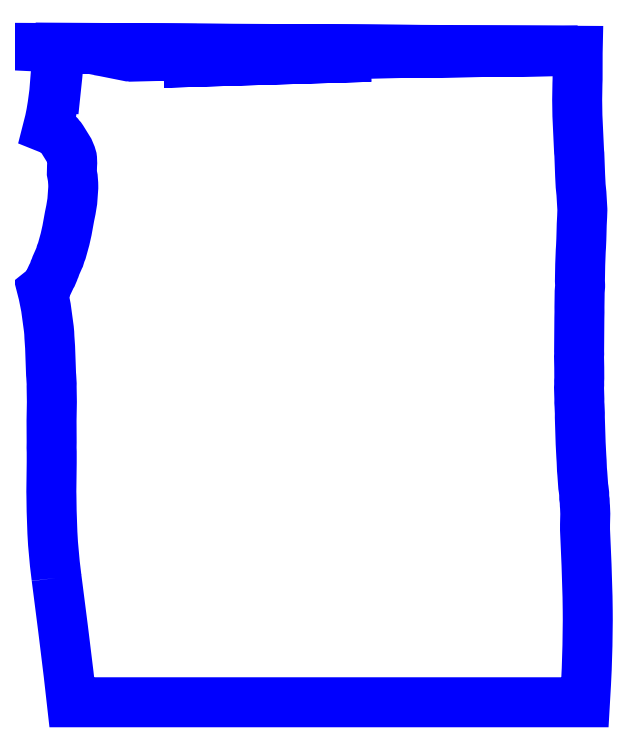
<metadata>
{"format":"dxf","ext":"dxf","renderer":"ezdxf+matplotlib","layout":"modelspace","background":"white","min_lineweight":24,"dpi":150}
</metadata>
<code>
0
SECTION
2
ENTITIES
0
POLYLINE
8
12_36000
0
VERTEX
8
12_36000
10
20.4
20
183.6
30
36
0
VERTEX
8
12_36000
10
156.5
20
183.4
30
36
0
VERTEX
8
12_36000
10
20.4
20
183.6
30
36
0
SEQEND
8
12_36000
0
POLYLINE
8
12_36000
0
VERTEX
8
12_36000
10
49.29
20
183.9
30
36
0
VERTEX
8
12_36000
10
15.18
20
184.1
30
36
0
VERTEX
8
12_36000
10
49.29
20
183.9
30
36
0
SEQEND
8
12_36000
0
POLYLINE
8
12_36000
0
VERTEX
8
12_36000
10
121.4
20
183.5
30
36
0
VERTEX
8
12_36000
10
16.29
20
184
30
36
0
VERTEX
8
12_36000
10
16.24
20
184
30
36
0
VERTEX
8
12_36000
10
121.4
20
183.5
30
36
0
SEQEND
8
12_36000
0
POLYLINE
8
12_36000
0
VERTEX
8
12_36000
10
53.08
20
182.1
30
36
0
VERTEX
8
12_36000
10
156.5
20
183.4
30
36
0
VERTEX
8
12_36000
10
30.02
20
181.8
30
36
0
VERTEX
8
12_36000
10
29.98
20
181.8
30
36
0
VERTEX
8
12_36000
10
53.08
20
182.1
30
36
0
SEQEND
8
12_36000
0
POLYLINE
8
12_36000
0
VERTEX
8
12_36000
10
120.9
20
183.6
30
36
0
VERTEX
8
12_36000
10
14.18
20
184.1
30
36
0
VERTEX
8
12_36000
10
14.01
20
184.1
30
36
0
VERTEX
8
12_36000
10
120.9
20
183.6
30
36
0
SEQEND
8
12_36000
0
POLYLINE
8
12_36000
0
VERTEX
8
12_36000
10
98.2
20
181.7
30
36
0
VERTEX
8
12_36000
10
39.89
20
180
30
36
0
VERTEX
8
12_36000
10
98.2
20
181.7
30
36
0
SEQEND
8
12_36000
0
POLYLINE
8
12_36000
0
VERTEX
8
12_36000
10
9.8
20
35.02
30
36
0
VERTEX
8
12_36000
10
10.07
20
32.86
30
36
0
VERTEX
8
12_36000
10
10.17
20
32.2
30
36
0
VERTEX
8
12_36000
10
10.98
20
25.94
30
36
0
VERTEX
8
12_36000
10
11.12
20
24.78
30
36
0
VERTEX
8
12_36000
10
11.19
20
24.29
30
36
0
VERTEX
8
12_36000
10
11.63
20
20.73
30
36
0
VERTEX
8
12_36000
10
11.78
20
19.44
30
36
0
VERTEX
8
12_36000
10
11.97
20
18.02
30
36
0
VERTEX
8
12_36000
10
12.08
20
17.05
30
36
0
VERTEX
8
12_36000
10
12.59
20
12.98
30
36
0
VERTEX
8
12_36000
10
13.21
20
7.873
30
36
0
VERTEX
8
12_36000
10
13.54
20
4.929
30
36
0
VERTEX
8
12_36000
10
13.59
20
4.438
30
36
0
VERTEX
8
12_36000
10
13.81
20
2.61
30
36
0
VERTEX
8
12_36000
10
14.09
20
0.006
30
36
0
VERTEX
8
12_36000
10
158.5
20
0.006
30
36
0
VERTEX
8
12_36000
10
158.6
20
1.238
30
36
0
VERTEX
8
12_36000
10
158.7
20
1.952
30
36
0
VERTEX
8
12_36000
10
158.7
20
3.05
30
36
0
VERTEX
8
12_36000
10
158.8
20
4.498
30
36
0
VERTEX
8
12_36000
10
158.8
20
5.244
30
36
0
VERTEX
8
12_36000
10
159
20
9.39
30
36
0
VERTEX
8
12_36000
10
159.2
20
13.46
30
36
0
VERTEX
8
12_36000
10
159.2
20
13.77
30
36
0
VERTEX
8
12_36000
10
159.2
20
15.35
30
36
0
VERTEX
8
12_36000
10
159.2
20
15.97
30
36
0
VERTEX
8
12_36000
10
159.3
20
19.13
30
36
0
VERTEX
8
12_36000
10
159.3
20
20.8
30
36
0
VERTEX
8
12_36000
10
159.3
20
21.44
30
36
0
VERTEX
8
12_36000
10
159.3
20
22.3
30
36
0
VERTEX
8
12_36000
10
159.3
20
23.07
30
36
0
VERTEX
8
12_36000
10
159.3
20
25.82
30
36
0
VERTEX
8
12_36000
10
159.3
20
29.7
30
36
0
VERTEX
8
12_36000
10
159.2
20
32.17
30
36
0
VERTEX
8
12_36000
10
159.2
20
32.9
30
36
0
VERTEX
8
12_36000
10
159.1
20
34.89
30
36
0
VERTEX
8
12_36000
10
159.1
20
36.26
30
36
0
VERTEX
8
12_36000
10
159
20
38.65
30
36
0
VERTEX
8
12_36000
10
158.9
20
39.77
30
36
0
VERTEX
8
12_36000
10
158.9
20
41.77
30
36
0
VERTEX
8
12_36000
10
158.7
20
44.58
30
36
0
VERTEX
8
12_36000
10
158.6
20
47.36
30
36
0
VERTEX
8
12_36000
10
158.6
20
48.55
30
36
0
VERTEX
8
12_36000
10
158.6
20
50.1
30
36
0
VERTEX
8
12_36000
10
158.6
20
52.29
30
36
0
VERTEX
8
12_36000
10
158.6
20
53.06
30
36
0
VERTEX
8
12_36000
10
158.6
20
54.34
30
36
0
VERTEX
8
12_36000
10
158.6
20
55.04
30
36
0
VERTEX
8
12_36000
10
158.5
20
55.54
30
36
0
VERTEX
8
12_36000
10
158.5
20
56.73
30
36
0
VERTEX
8
12_36000
10
158.4
20
57.14
30
36
0
VERTEX
8
12_36000
10
158.3
20
57.56
30
36
0
VERTEX
8
12_36000
10
158.3
20
58.33
30
36
0
VERTEX
8
12_36000
10
158.3
20
58.73
30
36
0
VERTEX
8
12_36000
10
158.3
20
59.13
30
36
0
VERTEX
8
12_36000
10
158.2
20
59.95
30
36
0
VERTEX
8
12_36000
10
158.1
20
60.36
30
36
0
VERTEX
8
12_36000
10
158
20
60.77
30
36
0
VERTEX
8
12_36000
10
158
20
61.17
30
36
0
VERTEX
8
12_36000
10
158
20
61.57
30
36
0
VERTEX
8
12_36000
10
157.9
20
61.97
30
36
0
VERTEX
8
12_36000
10
157.9
20
63.41
30
36
0
VERTEX
8
12_36000
10
157.8
20
63.93
30
36
0
VERTEX
8
12_36000
10
157.8
20
64.33
30
36
0
VERTEX
8
12_36000
10
157.7
20
65.52
30
36
0
VERTEX
8
12_36000
10
157.7
20
66.69
30
36
0
VERTEX
8
12_36000
10
157.6
20
67.08
30
36
0
VERTEX
8
12_36000
10
157.6
20
67.46
30
36
0
VERTEX
8
12_36000
10
157.6
20
67.85
30
36
0
VERTEX
8
12_36000
10
157.5
20
68.64
30
36
0
VERTEX
8
12_36000
10
157.5
20
69.29
30
36
0
VERTEX
8
12_36000
10
157.5
20
70.2
30
36
0
VERTEX
8
12_36000
10
157.4
20
71.35
30
36
0
VERTEX
8
12_36000
10
157.4
20
71.75
30
36
0
VERTEX
8
12_36000
10
157.4
20
72.13
30
36
0
VERTEX
8
12_36000
10
157.3
20
72.52
30
36
0
VERTEX
8
12_36000
10
157.3
20
72.9
30
36
0
VERTEX
8
12_36000
10
157.3
20
73.67
30
36
0
VERTEX
8
12_36000
10
157.2
20
75.22
30
36
0
VERTEX
8
12_36000
10
157.2
20
77.13
30
36
0
VERTEX
8
12_36000
10
157.2
20
77.52
30
36
0
VERTEX
8
12_36000
10
157.2
20
78.27
30
36
0
VERTEX
8
12_36000
10
157.2
20
78.52
30
36
0
VERTEX
8
12_36000
10
157.1
20
79.43
30
36
0
VERTEX
8
12_36000
10
157.1
20
80.2
30
36
0
VERTEX
8
12_36000
10
157.1
20
81.33
30
36
0
VERTEX
8
12_36000
10
157.1
20
82.48
30
36
0
VERTEX
8
12_36000
10
157
20
83.49
30
36
0
VERTEX
8
12_36000
10
157
20
84.4
30
36
0
VERTEX
8
12_36000
10
157
20
85.15
30
36
0
VERTEX
8
12_36000
10
157
20
85.39
30
36
0
VERTEX
8
12_36000
10
156.9
20
86.44
30
36
0
VERTEX
8
12_36000
10
156.9
20
87.06
30
36
0
VERTEX
8
12_36000
10
156.9
20
88.06
30
36
0
VERTEX
8
12_36000
10
156.9
20
88.58
30
36
0
VERTEX
8
12_36000
10
156.9
20
89.33
30
36
0
VERTEX
8
12_36000
10
156.9
20
90.47
30
36
0
VERTEX
8
12_36000
10
156.9
20
91.23
30
36
0
VERTEX
8
12_36000
10
156.9
20
92.23
30
36
0
VERTEX
8
12_36000
10
156.9
20
92.75
30
36
0
VERTEX
8
12_36000
10
156.9
20
93.51
30
36
0
VERTEX
8
12_36000
10
156.9
20
94.22
30
36
0
VERTEX
8
12_36000
10
156.9
20
95.78
30
36
0
VERTEX
8
12_36000
10
156.9
20
97.3
30
36
0
VERTEX
8
12_36000
10
156.9
20
98.06
30
36
0
VERTEX
8
12_36000
10
156.9
20
98.82
30
36
0
VERTEX
8
12_36000
10
156.9
20
100.7
30
36
0
VERTEX
8
12_36000
10
156.9
20
101.7
30
36
0
VERTEX
8
12_36000
10
156.9
20
103
30
36
0
VERTEX
8
12_36000
10
157
20
104.1
30
36
0
VERTEX
8
12_36000
10
156.9
20
104.9
30
36
0
VERTEX
8
12_36000
10
157
20
106.3
30
36
0
VERTEX
8
12_36000
10
157
20
108.2
30
36
0
VERTEX
8
12_36000
10
157
20
109.8
30
36
0
VERTEX
8
12_36000
10
157
20
111.2
30
36
0
VERTEX
8
12_36000
10
157
20
113.2
30
36
0
VERTEX
8
12_36000
10
157
20
115.5
30
36
0
VERTEX
8
12_36000
10
157.2
20
116.7
30
36
0
VERTEX
8
12_36000
10
157.2
20
117.1
30
36
0
VERTEX
8
12_36000
10
157.2
20
117.5
30
36
0
VERTEX
8
12_36000
10
157.1
20
118.1
30
36
0
VERTEX
8
12_36000
10
157.1
20
118.6
30
36
0
VERTEX
8
12_36000
10
157.1
20
119.8
30
36
0
VERTEX
8
12_36000
10
157.1
20
120.5
30
36
0
VERTEX
8
12_36000
10
157.1
20
121.3
30
36
0
VERTEX
8
12_36000
10
157.2
20
122.1
30
36
0
VERTEX
8
12_36000
10
157.2
20
123.2
30
36
0
VERTEX
8
12_36000
10
157.3
20
125.9
30
36
0
VERTEX
8
12_36000
10
157.4
20
127.1
30
36
0
VERTEX
8
12_36000
10
157.4
20
127.9
30
36
0
VERTEX
8
12_36000
10
157.4
20
128.2
30
36
0
VERTEX
8
12_36000
10
157.5
20
129
30
36
0
VERTEX
8
12_36000
10
157.5
20
129.4
30
36
0
VERTEX
8
12_36000
10
157.5
20
130.2
30
36
0
VERTEX
8
12_36000
10
157.5
20
131
30
36
0
VERTEX
8
12_36000
10
157.6
20
131.9
30
36
0
VERTEX
8
12_36000
10
157.6
20
134.5
30
36
0
VERTEX
8
12_36000
10
157.7
20
136
30
36
0
VERTEX
8
12_36000
10
157.7
20
136.7
30
36
0
VERTEX
8
12_36000
10
157.8
20
137.2
30
36
0
VERTEX
8
12_36000
10
157.8
20
137.6
30
36
0
VERTEX
8
12_36000
10
157.8
20
138.5
30
36
0
VERTEX
8
12_36000
10
157.8
20
138.8
30
36
0
VERTEX
8
12_36000
10
157.7
20
139.9
30
36
0
VERTEX
8
12_36000
10
157.7
20
141
30
36
0
VERTEX
8
12_36000
10
157.5
20
143.2
30
36
0
VERTEX
8
12_36000
10
157.4
20
144.6
30
36
0
VERTEX
8
12_36000
10
157.3
20
145.4
30
36
0
VERTEX
8
12_36000
10
157.2
20
147.2
30
36
0
VERTEX
8
12_36000
10
157.2
20
147.9
30
36
0
VERTEX
8
12_36000
10
157.2
20
148.3
30
36
0
VERTEX
8
12_36000
10
157.1
20
150.4
30
36
0
VERTEX
8
12_36000
10
157.1
20
151.7
30
36
0
VERTEX
8
12_36000
10
157
20
152.8
30
36
0
VERTEX
8
12_36000
10
157
20
153.1
30
36
0
VERTEX
8
12_36000
10
157
20
153.5
30
36
0
VERTEX
8
12_36000
10
157
20
153.9
30
36
0
VERTEX
8
12_36000
10
157
20
154.2
30
36
0
VERTEX
8
12_36000
10
156.9
20
154.9
30
36
0
VERTEX
8
12_36000
10
156.9
20
155.7
30
36
0
VERTEX
8
12_36000
10
156.8
20
156.8
30
36
0
VERTEX
8
12_36000
10
156.7
20
158.1
30
36
0
VERTEX
8
12_36000
10
156.7
20
159.3
30
36
0
VERTEX
8
12_36000
10
156.6
20
160.1
30
36
0
VERTEX
8
12_36000
10
156.6
20
160.8
30
36
0
VERTEX
8
12_36000
10
156.6
20
161.1
30
36
0
VERTEX
8
12_36000
10
156.5
20
162.4
30
36
0
VERTEX
8
12_36000
10
156.5
20
163.2
30
36
0
VERTEX
8
12_36000
10
156.5
20
163.7
30
36
0
VERTEX
8
12_36000
10
156.4
20
165.1
30
36
0
VERTEX
8
12_36000
10
156.4
20
166.6
30
36
0
VERTEX
8
12_36000
10
156.3
20
167.7
30
36
0
VERTEX
8
12_36000
10
156.4
20
168.7
30
36
0
VERTEX
8
12_36000
10
156.3
20
169.6
30
36
0
VERTEX
8
12_36000
10
156.4
20
171.9
30
36
0
VERTEX
8
12_36000
10
156.4
20
172.7
30
36
0
VERTEX
8
12_36000
10
156.4
20
174.2
30
36
0
VERTEX
8
12_36000
10
156.5
20
175
30
36
0
VERTEX
8
12_36000
10
156.5
20
175.4
30
36
0
VERTEX
8
12_36000
10
156.5
20
176.7
30
36
0
VERTEX
8
12_36000
10
156.4
20
177.8
30
36
0
VERTEX
8
12_36000
10
156.5
20
181.2
30
36
0
VERTEX
8
12_36000
10
156.5
20
181.6
30
36
0
VERTEX
8
12_36000
10
156.5
20
182.2
30
36
0
VERTEX
8
12_36000
10
156.5
20
182.8
30
36
0
VERTEX
8
12_36000
10
156.5
20
183.4
30
36
0
VERTEX
8
12_36000
10
10.57
20
184.2
30
36
0
VERTEX
8
12_36000
10
10.52
20
183.3
30
36
0
VERTEX
8
12_36000
10
10.46
20
181.9
30
36
0
VERTEX
8
12_36000
10
10.32
20
180
30
36
0
VERTEX
8
12_36000
10
10.26
20
179
30
36
0
VERTEX
8
12_36000
10
10.06
20
176.6
30
36
0
VERTEX
8
12_36000
10
9.868
20
174.9
30
36
0
VERTEX
8
12_36000
10
9.812
20
174.2
30
36
0
VERTEX
8
12_36000
10
9.694
20
173.2
30
36
0
VERTEX
8
12_36000
10
9.282
20
173.2
30
36
0
VERTEX
8
12_36000
10
9.234
20
172.5
30
36
0
VERTEX
8
12_36000
10
9.162
20
171.7
30
36
0
VERTEX
8
12_36000
10
9.004
20
170.4
30
36
0
VERTEX
8
12_36000
10
8.904
20
169.7
30
36
0
VERTEX
8
12_36000
10
8.683
20
168.1
30
36
0
VERTEX
8
12_36000
10
8.393
20
166.3
30
36
0
VERTEX
8
12_36000
10
8.293
20
165.7
30
36
0
VERTEX
8
12_36000
10
8.094
20
164.7
30
36
0
VERTEX
8
12_36000
10
8.028
20
164.4
30
36
0
VERTEX
8
12_36000
10
7.886
20
163.7
30
36
0
VERTEX
8
12_36000
10
7.652
20
162.8
30
36
0
VERTEX
8
12_36000
10
7.406
20
161.8
30
36
0
VERTEX
8
12_36000
10
7.33
20
161.5
30
36
0
VERTEX
8
12_36000
10
8.212
20
161.2
30
36
0
VERTEX
8
12_36000
10
8.969
20
160.9
30
36
0
VERTEX
8
12_36000
10
9.119
20
160.8
30
36
0
VERTEX
8
12_36000
10
9.257
20
160.7
30
36
0
VERTEX
8
12_36000
10
9.515
20
160.6
30
36
0
VERTEX
8
12_36000
10
10.03
20
160.1
30
36
0
VERTEX
8
12_36000
10
10.46
20
159.7
30
36
0
VERTEX
8
12_36000
10
10.74
20
159.3
30
36
0
VERTEX
8
12_36000
10
11.15
20
158.9
30
36
0
VERTEX
8
12_36000
10
11.39
20
158.5
30
36
0
VERTEX
8
12_36000
10
12.22
20
157.2
30
36
0
VERTEX
8
12_36000
10
12.34
20
157
30
36
0
VERTEX
8
12_36000
10
12.77
20
156.4
30
36
0
VERTEX
8
12_36000
10
12.93
20
156.1
30
36
0
VERTEX
8
12_36000
10
13.32
20
155.4
30
36
0
VERTEX
8
12_36000
10
13.89
20
154.1
30
36
0
VERTEX
8
12_36000
10
14.09
20
153.4
30
36
0
VERTEX
8
12_36000
10
14.13
20
153.2
30
36
0
VERTEX
8
12_36000
10
14.16
20
153
30
36
0
VERTEX
8
12_36000
10
14.21
20
151.8
30
36
0
VERTEX
8
12_36000
10
14.16
20
150.9
30
36
0
VERTEX
8
12_36000
10
14.11
20
149
30
36
0
VERTEX
8
12_36000
10
14.29
20
148.1
30
36
0
VERTEX
8
12_36000
10
14.33
20
147.8
30
36
0
VERTEX
8
12_36000
10
14.37
20
147.6
30
36
0
VERTEX
8
12_36000
10
14.45
20
146.6
30
36
0
VERTEX
8
12_36000
10
14.49
20
146
30
36
0
VERTEX
8
12_36000
10
14.48
20
145.5
30
36
0
VERTEX
8
12_36000
10
14.51
20
145.3
30
36
0
VERTEX
8
12_36000
10
14.51
20
144.8
30
36
0
VERTEX
8
12_36000
10
14.31
20
141.8
30
36
0
VERTEX
8
12_36000
10
14.27
20
141.3
30
36
0
VERTEX
8
12_36000
10
14.24
20
141
30
36
0
VERTEX
8
12_36000
10
14.1
20
140.1
30
36
0
VERTEX
8
12_36000
10
13.85
20
138.6
30
36
0
VERTEX
8
12_36000
10
13.61
20
137.4
30
36
0
VERTEX
8
12_36000
10
13.45
20
136.7
30
36
0
VERTEX
8
12_36000
10
12.75
20
132.8
30
36
0
VERTEX
8
12_36000
10
12.35
20
131
30
36
0
VERTEX
8
12_36000
10
12.19
20
130.4
30
36
0
VERTEX
8
12_36000
10
11.61
20
128.2
30
36
0
VERTEX
8
12_36000
10
11.54
20
128
30
36
0
VERTEX
8
12_36000
10
11.28
20
127
30
36
0
VERTEX
8
12_36000
10
10.99
20
126.4
30
36
0
VERTEX
8
12_36000
10
10.73
20
125.4
30
36
0
VERTEX
8
12_36000
10
10.66
20
125.3
30
36
0
VERTEX
8
12_36000
10
10.61
20
125.2
30
36
0
VERTEX
8
12_36000
10
10.34
20
124.6
30
36
0
VERTEX
8
12_36000
10
9.691
20
123.1
30
36
0
VERTEX
8
12_36000
10
9.62
20
122.9
30
36
0
VERTEX
8
12_36000
10
9.387
20
122.2
30
36
0
VERTEX
8
12_36000
10
9.155
20
121.8
30
36
0
VERTEX
8
12_36000
10
8.984
20
121.2
30
36
0
VERTEX
8
12_36000
10
8.582
20
120.3
30
36
0
VERTEX
8
12_36000
10
8.382
20
120
30
36
0
VERTEX
8
12_36000
10
7.332
20
117.7
30
36
0
VERTEX
8
12_36000
10
7.126
20
117.2
30
36
0
VERTEX
8
12_36000
10
7.075
20
117.2
30
36
0
VERTEX
8
12_36000
10
6.772
20
116.8
30
36
0
VERTEX
8
12_36000
10
6.633
20
116.7
30
36
0
VERTEX
8
12_36000
10
6.518
20
116.6
30
36
0
VERTEX
8
12_36000
10
5.783
20
116
30
36
0
VERTEX
8
12_36000
10
5.981
20
115.3
30
36
0
VERTEX
8
12_36000
10
6.08
20
114.8
30
36
0
VERTEX
8
12_36000
10
6.166
20
114.4
30
36
0
VERTEX
8
12_36000
10
6.37
20
113.6
30
36
0
VERTEX
8
12_36000
10
6.696
20
111.9
30
36
0
VERTEX
8
12_36000
10
6.822
20
111.1
30
36
0
VERTEX
8
12_36000
10
6.99
20
109.9
30
36
0
VERTEX
8
12_36000
10
7.18
20
108.6
30
36
0
VERTEX
8
12_36000
10
7.354
20
107.5
30
36
0
VERTEX
8
12_36000
10
7.4
20
107.1
30
36
0
VERTEX
8
12_36000
10
7.432
20
106.7
30
36
0
VERTEX
8
12_36000
10
7.565
20
105.6
30
36
0
VERTEX
8
12_36000
10
7.634
20
105.1
30
36
0
VERTEX
8
12_36000
10
7.716
20
104.3
30
36
0
VERTEX
8
12_36000
10
7.744
20
103.9
30
36
0
VERTEX
8
12_36000
10
7.77
20
103.2
30
36
0
VERTEX
8
12_36000
10
7.792
20
102.8
30
36
0
VERTEX
8
12_36000
10
7.986
20
99.94
30
36
0
VERTEX
8
12_36000
10
8.044
20
98.11
30
36
0
VERTEX
8
12_36000
10
8.095
20
97.06
30
36
0
VERTEX
8
12_36000
10
8.106
20
96.18
30
36
0
VERTEX
8
12_36000
10
8.134
20
95.8
30
36
0
VERTEX
8
12_36000
10
8.182
20
94.64
30
36
0
VERTEX
8
12_36000
10
8.242
20
92.6
30
36
0
VERTEX
8
12_36000
10
8.256
20
92.33
30
36
0
VERTEX
8
12_36000
10
8.311
20
91.69
30
36
0
VERTEX
8
12_36000
10
8.416
20
90.04
30
36
0
VERTEX
8
12_36000
10
8.428
20
89.66
30
36
0
VERTEX
8
12_36000
10
8.414
20
88.89
30
36
0
VERTEX
8
12_36000
10
8.444
20
87.48
30
36
0
VERTEX
8
12_36000
10
8.496
20
86.21
30
36
0
VERTEX
8
12_36000
10
8.487
20
84.54
30
36
0
VERTEX
8
12_36000
10
8.454
20
82.37
30
36
0
VERTEX
8
12_36000
10
8.4
20
80.83
30
36
0
VERTEX
8
12_36000
10
8.416
20
80.45
30
36
0
VERTEX
8
12_36000
10
8.418
20
80.07
30
36
0
VERTEX
8
12_36000
10
8.392
20
79.29
30
36
0
VERTEX
8
12_36000
10
8.408
20
77
30
36
0
VERTEX
8
12_36000
10
8.384
20
76.22
30
36
0
VERTEX
8
12_36000
10
8.41
20
75.46
30
36
0
VERTEX
8
12_36000
10
8.41
20
73.93
30
36
0
VERTEX
8
12_36000
10
8.422
20
73.16
30
36
0
VERTEX
8
12_36000
10
8.4
20
71.62
30
36
0
VERTEX
8
12_36000
10
8.438
20
70.48
30
36
0
VERTEX
8
12_36000
10
8.446
20
68.96
30
36
0
VERTEX
8
12_36000
10
8.438
20
67.42
30
36
0
VERTEX
8
12_36000
10
8.402
20
64.6
30
36
0
VERTEX
8
12_36000
10
8.378
20
61.64
30
36
0
VERTEX
8
12_36000
10
8.334
20
60.08
30
36
0
VERTEX
8
12_36000
10
8.336
20
59.32
30
36
0
VERTEX
8
12_36000
10
8.362
20
58.56
30
36
0
VERTEX
8
12_36000
10
8.36
20
58.18
30
36
0
VERTEX
8
12_36000
10
8.374
20
57.15
30
36
0
VERTEX
8
12_36000
10
8.402
20
55.9
30
36
0
VERTEX
8
12_36000
10
8.402
20
55.13
30
36
0
VERTEX
8
12_36000
10
8.42
20
53.87
30
36
0
VERTEX
8
12_36000
10
8.476
20
52.11
30
36
0
VERTEX
8
12_36000
10
8.492
20
51.35
30
36
0
VERTEX
8
12_36000
10
8.588
20
48.73
30
36
0
VERTEX
8
12_36000
10
8.632
20
47.74
30
36
0
VERTEX
8
12_36000
10
8.716
20
46.14
30
36
0
VERTEX
8
12_36000
10
8.808
20
44.68
30
36
0
VERTEX
8
12_36000
10
9.032
20
42.05
30
36
0
VERTEX
8
12_36000
10
9.322
20
38.99
30
36
0
VERTEX
8
12_36000
10
9.626
20
36.37
30
36
0
VERTEX
8
12_36000
10
9.8
20
35.02
30
36
0
SEQEND
8
12_36000
0
ENDSEC
0
EOF

</code>
